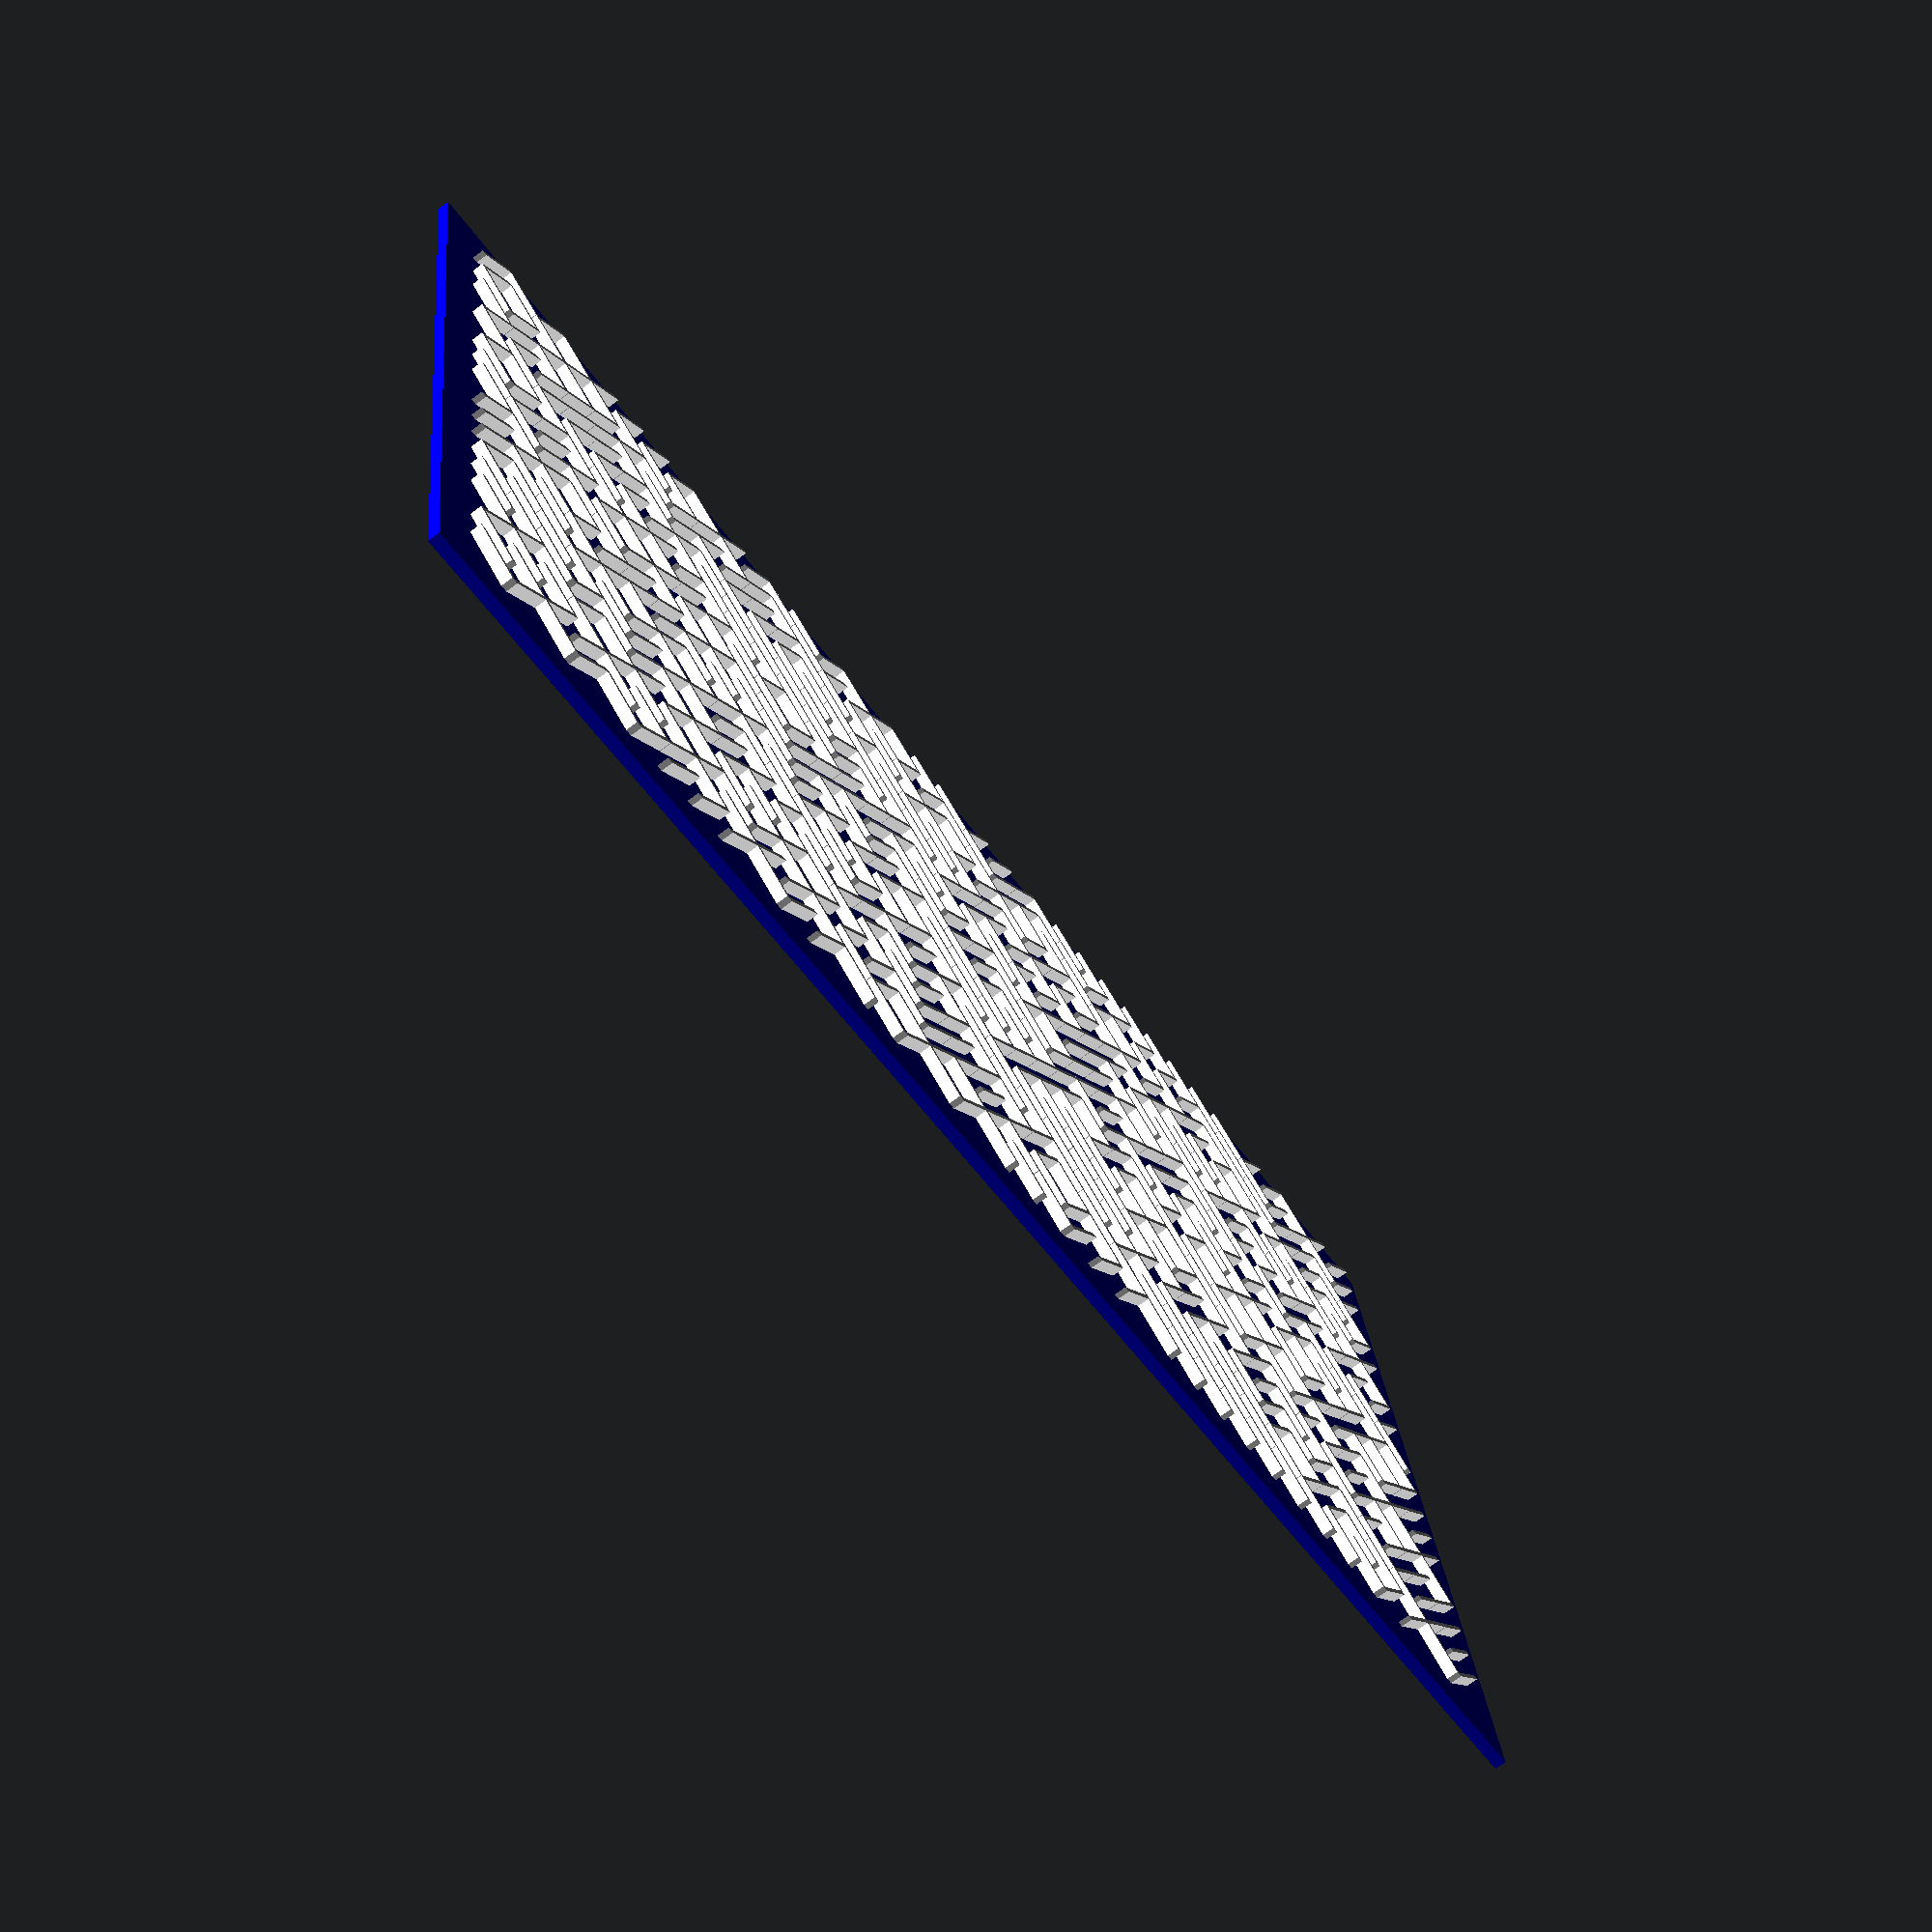
<openscad>
// -*- mode: SCAD ; c-file-style: "ellemtel" ; coding: utf-8 -*-
//
// 10PRINT for OpenScad (for customizer, no title option)
//
// © 2016 Fernando Jerez
// © 2017 Roland Sieker <ospalh@gmail.com>
// Licence: CC-BY-SA-NC 4.0


// preview[view:south, tilt:top]

// Number of horizontal cells
gridx = 36;  // [2,100]
// Number of vertical cells
gridy = 20; // [2,100]

/* [Hidden] */
random = rands(9585, 9586, 10000);
h = 5; // height of 'stick'

font = "DejaVu Sans Mono:style=Book";
gridsize = h/sqrt(2);
tweak_x = 1.18;
tweak_y = 0.615;

color("Blue")
{
   translate([-0.5*gridsize,-0.5*gridsize,0.5])
   {
      cube([(2+gridx)*gridsize,(2+gridy)*gridsize,1],center=true);
   }
}

color("White")
{
   translate([-gridsize*gridx/2,-gridsize*gridy/2,1])
   {
      linear_extrude(1)
      {
         for(x = [0:gridx-1])
         {
            for(y = [0:gridy-1])
            {
               translate([x*gridsize,y*gridsize,0])
               {
                  scale([tweak_x, tweak_y])
                  {
                     text(
                        text=chr(round(random[x*(gridy-1)+y])), size=gridsize,
                        font=font, halign="center", valign="center");
                  }
               }
            }
         }
      }
   }
}

</openscad>
<views>
elev=70.8 azim=351.6 roll=306.9 proj=p view=solid
</views>
